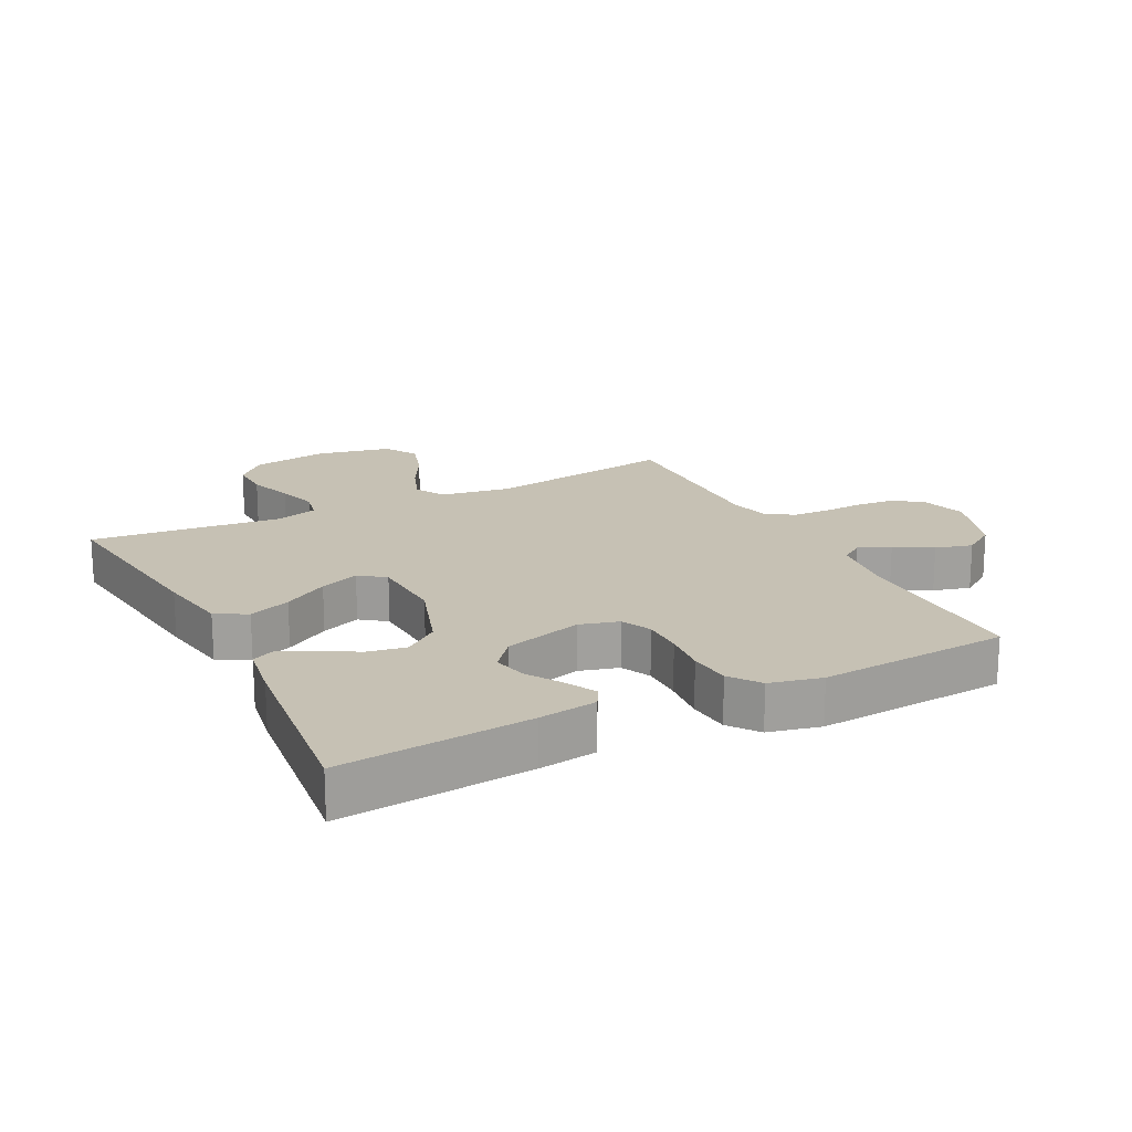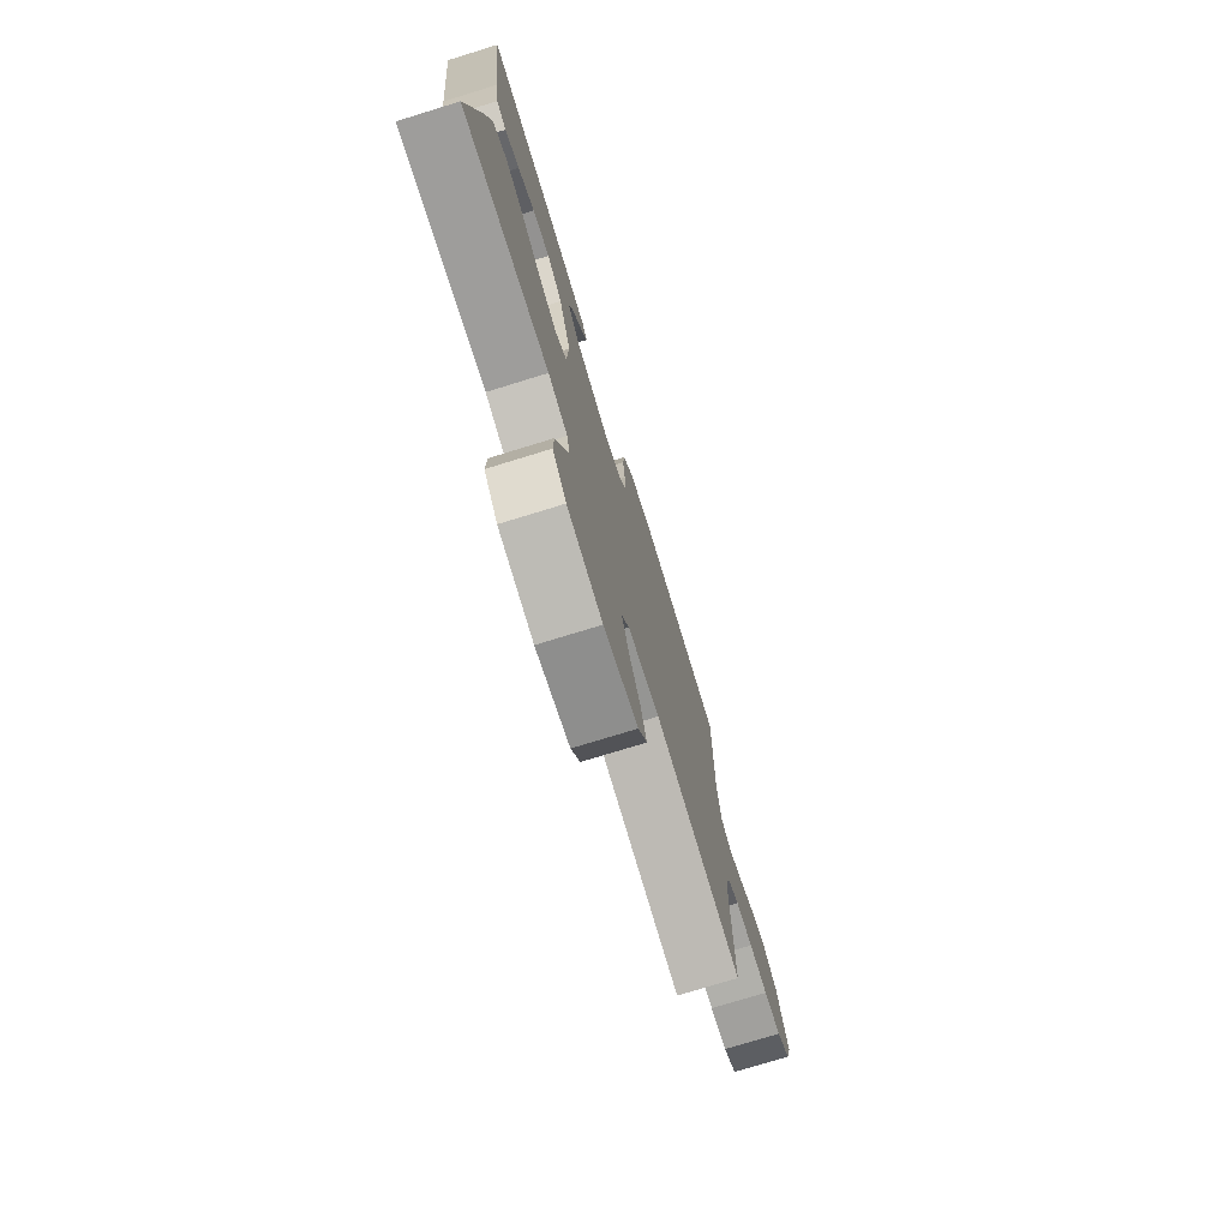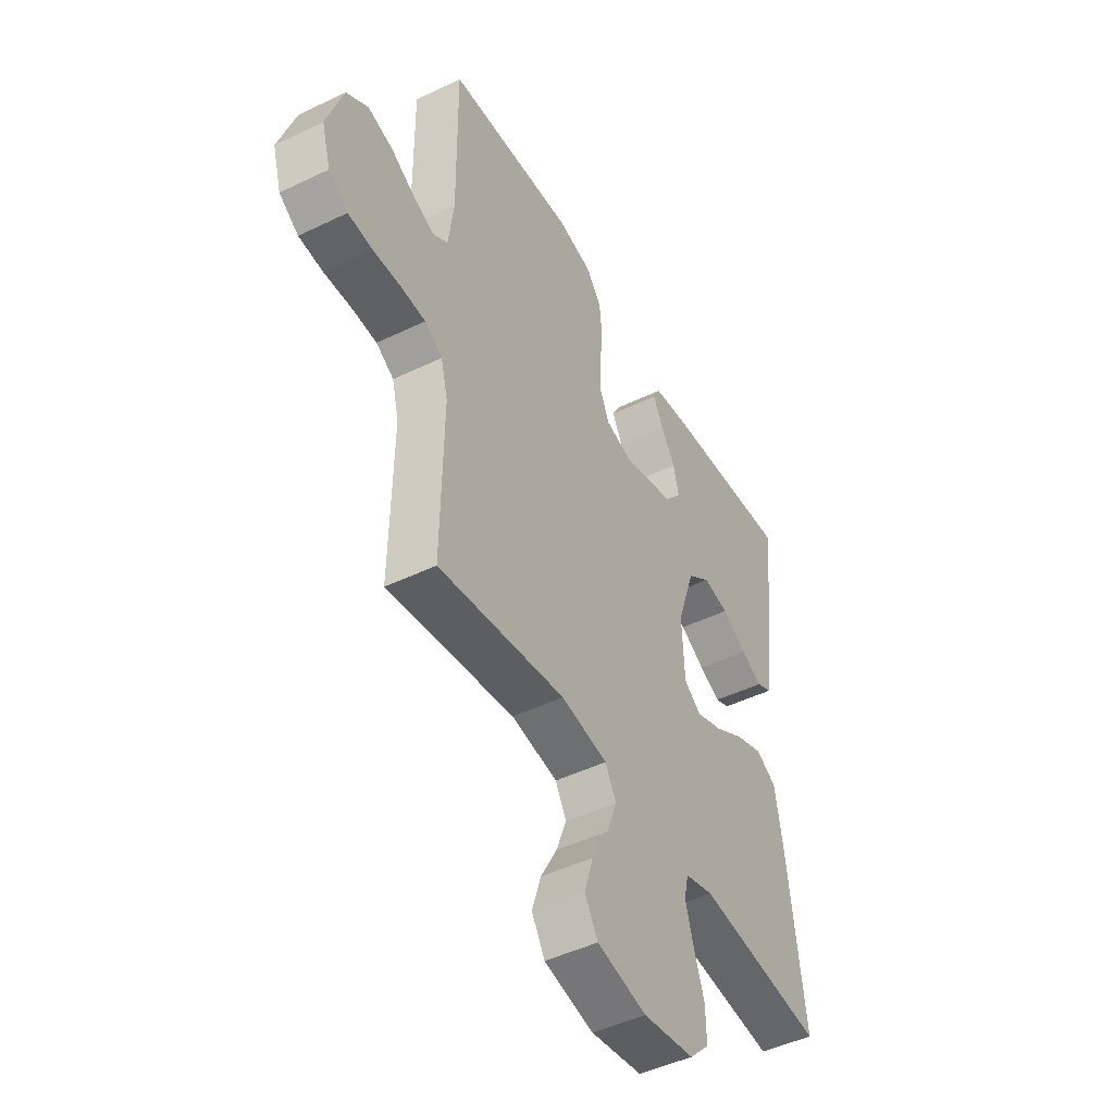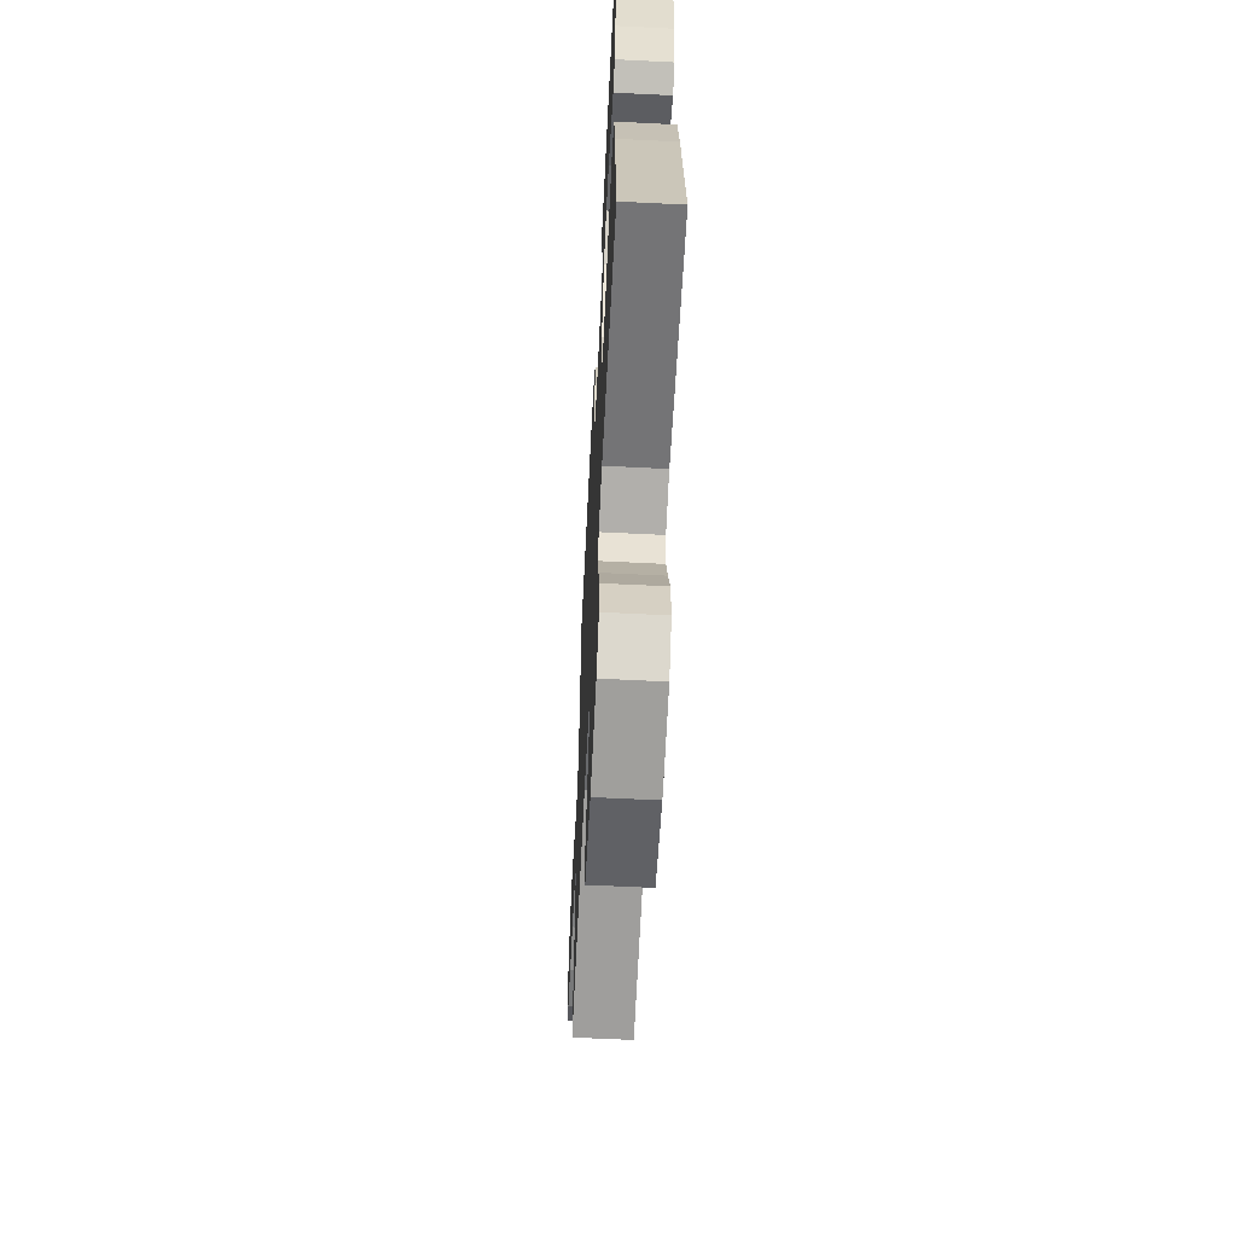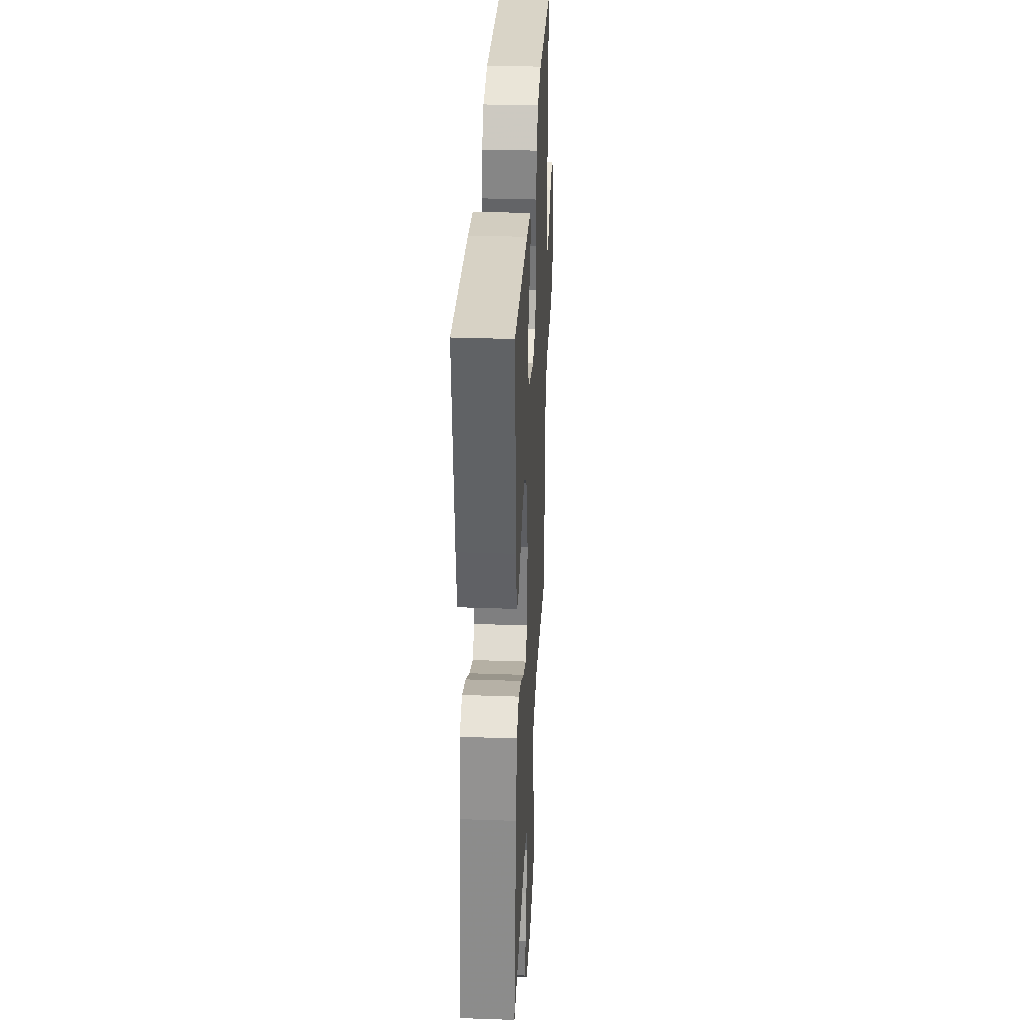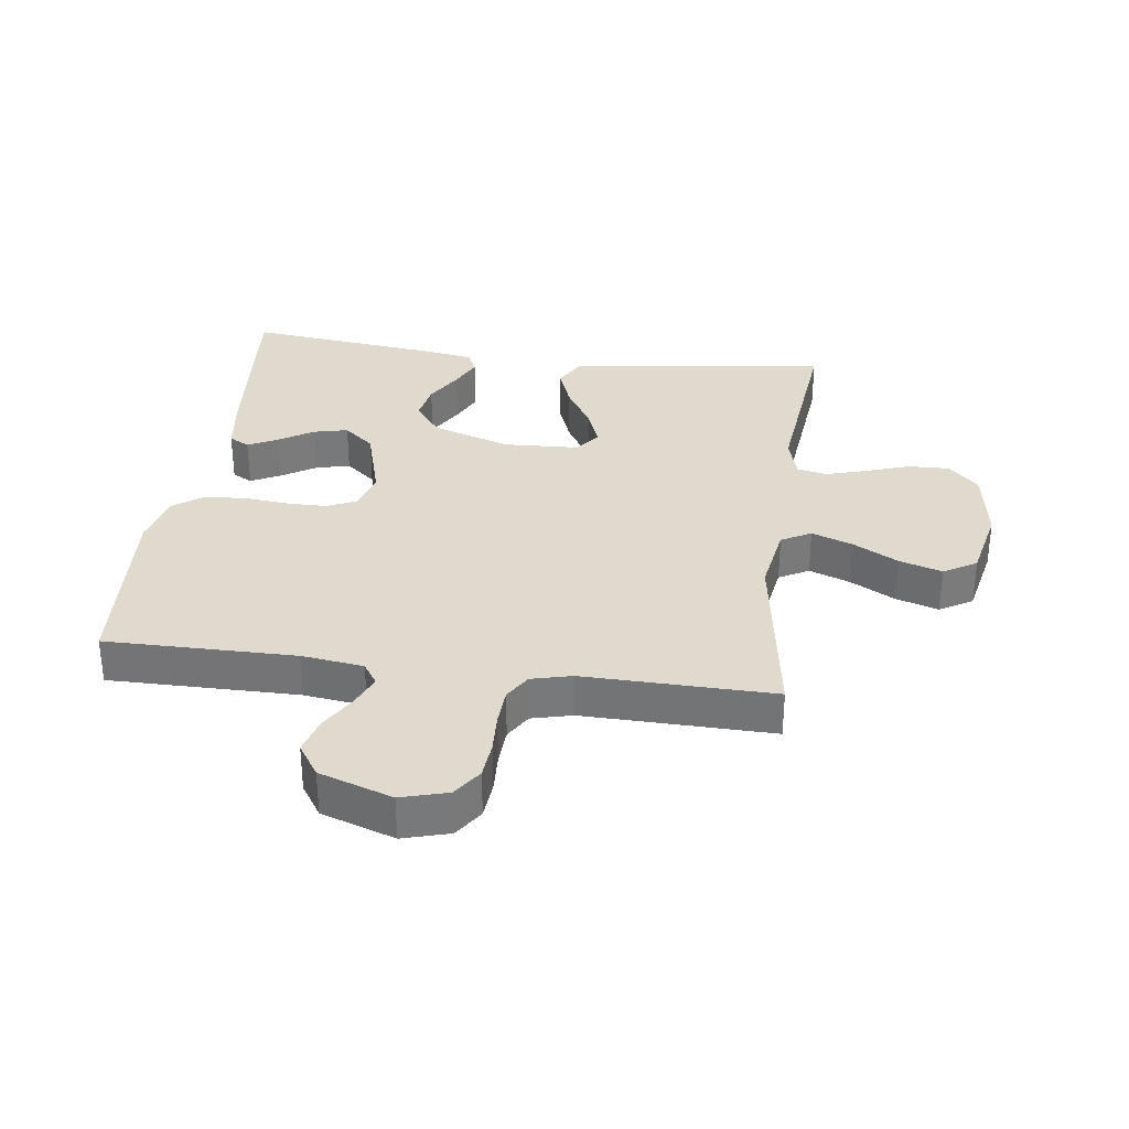
<metadata>
{"format":"obj","ext":"obj","renderer":"f3d","projection":"perspective","resolution":1024,"background":"white","views":[{"elev":18.6,"azim":-27.0,"up":"+Y"},{"elev":-76.0,"azim":-72.9,"up":"+Z"},{"elev":-47.0,"azim":118.7,"up":"+Z"},{"elev":-62.2,"azim":-92.9,"up":"+Z"},{"elev":32.7,"azim":-87.2,"up":"+Z"},{"elev":32.7,"azim":97.6,"up":"+Y"}]}
</metadata>
<code>
v -0.5 0.07 0.5
v -0.2 0.07 0.473
v -0.109 0.07 0.46
v -0.092 0.07 0.428
v -0.116 0.07 0.381
v -0.15 0.07 0.327
v -0.163 0.07 0.273
v -0.123 0.07 0.225
v 0 0.07 0.19
v 0.062 0.07 0.207
v 0.084 0.07 0.254
v 0.084 0.07 0.319
v 0.077 0.07 0.389
v 0.083 0.07 0.455
v 0.118 0.07 0.502
v 0.2 0.07 0.521
v 0.5 0.07 0.5
v 0.498 0.07 0.2
v 0.511 0.07 0.102
v 0.546 0.07 0.079
v 0.596 0.07 0.1
v 0.654 0.07 0.134
v 0.712 0.07 0.15
v 0.763 0.07 0.116
v 0.802 0.07 0
v 0.781 0.07 -0.073
v 0.735 0.07 -0.105
v 0.676 0.07 -0.11
v 0.612 0.07 -0.107
v 0.553 0.07 -0.11
v 0.511 0.07 -0.136
v 0.495 0.07 -0.2
v 0.5 0.07 -0.5
v 0.2 0.07 -0.454
v 0.09 0.07 -0.472
v 0.064 0.07 -0.519
v 0.088 0.07 -0.584
v 0.127 0.07 -0.655
v 0.148 0.07 -0.723
v 0.117 0.07 -0.775
v 0 0.07 -0.8
v -0.121 0.07 -0.781
v -0.168 0.07 -0.734
v -0.166 0.07 -0.669
v -0.142 0.07 -0.599
v -0.123 0.07 -0.535
v -0.133 0.07 -0.488
v -0.2 0.07 -0.469
v -0.5 0.07 -0.5
v -0.462 0.07 -0.2
v -0.443 0.07 -0.086
v -0.394 0.07 -0.059
v -0.328 0.07 -0.084
v -0.258 0.07 -0.126
v -0.196 0.07 -0.15
v -0.156 0.07 -0.12
v -0.15 0.07 0
v -0.192 0.07 0.125
v -0.246 0.07 0.166
v -0.307 0.07 0.155
v -0.366 0.07 0.121
v -0.417 0.07 0.097
v -0.452 0.07 0.113
v -0.466 0.07 0.2
v -0.5 0 0.5
v -0.2 0 0.473
v -0.109 0 0.46
v -0.092 0 0.428
v -0.116 0 0.381
v -0.15 0 0.327
v -0.163 0 0.273
v -0.123 0 0.225
v 0 0 0.19
v 0.062 0 0.207
v 0.084 0 0.254
v 0.084 0 0.319
v 0.077 0 0.389
v 0.083 0 0.455
v 0.118 0 0.502
v 0.2 0 0.521
v 0.5 0 0.5
v 0.498 0 0.2
v 0.511 0 0.102
v 0.546 0 0.079
v 0.596 0 0.1
v 0.654 0 0.134
v 0.712 0 0.15
v 0.763 0 0.116
v 0.802 0 0
v 0.781 0 -0.073
v 0.735 0 -0.105
v 0.676 0 -0.11
v 0.612 0 -0.107
v 0.553 0 -0.11
v 0.511 0 -0.136
v 0.495 0 -0.2
v 0.5 0 -0.5
v 0.2 0 -0.454
v 0.09 0 -0.472
v 0.064 0 -0.519
v 0.088 0 -0.584
v 0.127 0 -0.655
v 0.148 0 -0.723
v 0.117 0 -0.775
v 0 0 -0.8
v -0.121 0 -0.781
v -0.168 0 -0.734
v -0.166 0 -0.669
v -0.142 0 -0.599
v -0.123 0 -0.535
v -0.133 0 -0.488
v -0.2 0 -0.469
v -0.5 0 -0.5
v -0.462 0 -0.2
v -0.443 0 -0.086
v -0.394 0 -0.059
v -0.328 0 -0.084
v -0.258 0 -0.126
v -0.196 0 -0.15
v -0.156 0 -0.12
v -0.15 0 0
v -0.192 0 0.125
v -0.246 0 0.166
v -0.307 0 0.155
v -0.366 0 0.121
v -0.417 0 0.097
v -0.452 0 0.113
v -0.466 0 0.2
f 60 61 62 63
f 60 63 64 1
f 51 52 53 54
f 51 54 55
f 48 49 50 51
f 47 48 51 55
f 46 47 55 56
f 42 43 44 45
f 42 45 46
f 41 42 46
f 37 38 39 40
f 36 37 40 41
f 32 33 34
f 31 32 34 35
f 26 27 28 29
f 26 29 30
f 25 26 30
f 24 25 30
f 21 22 23 24
f 20 21 24 30
f 19 20 30 31
f 15 16 17 18
f 12 13 14 15
f 11 12 15 18
f 10 11 18 19
f 3 4 5 6
f 1 2 3 6
f 59 60 1 6
f 41 46 56 57
f 36 41 57
f 35 36 57 58
f 31 35 58
f 9 10 19 31
f 8 9 31 58
f 7 8 58 59
f 6 7 59
f 127 126 125 124
f 65 128 127 124
f 118 117 116 115
f 119 118 115
f 115 114 113 112
f 119 115 112 111
f 120 119 111 110
f 109 108 107 106
f 110 109 106
f 110 106 105
f 104 103 102 101
f 105 104 101 100
f 98 97 96
f 99 98 96 95
f 93 92 91 90
f 94 93 90
f 94 90 89
f 94 89 88
f 88 87 86 85
f 94 88 85 84
f 95 94 84 83
f 82 81 80 79
f 79 78 77 76
f 82 79 76 75
f 83 82 75 74
f 70 69 68 67
f 70 67 66 65
f 70 65 124 123
f 121 120 110 105
f 121 105 100
f 122 121 100 99
f 122 99 95
f 95 83 74 73
f 122 95 73 72
f 123 122 72 71
f 123 71 70
f 1 65 66 2
f 2 66 67 3
f 3 67 68 4
f 4 68 69 5
f 5 69 70 6
f 6 70 71 7
f 7 71 72 8
f 8 72 73 9
f 9 73 74 10
f 10 74 75 11
f 11 75 76 12
f 12 76 77 13
f 13 77 78 14
f 14 78 79 15
f 15 79 80 16
f 16 80 81 17
f 17 81 82 18
f 18 82 83 19
f 19 83 84 20
f 20 84 85 21
f 21 85 86 22
f 22 86 87 23
f 23 87 88 24
f 24 88 89 25
f 25 89 90 26
f 26 90 91 27
f 27 91 92 28
f 28 92 93 29
f 29 93 94 30
f 30 94 95 31
f 31 95 96 32
f 32 96 97 33
f 33 97 98 34
f 34 98 99 35
f 35 99 100 36
f 36 100 101 37
f 37 101 102 38
f 38 102 103 39
f 39 103 104 40
f 40 104 105 41
f 41 105 106 42
f 42 106 107 43
f 43 107 108 44
f 44 108 109 45
f 45 109 110 46
f 46 110 111 47
f 47 111 112 48
f 48 112 113 49
f 49 113 114 50
f 50 114 115 51
f 51 115 116 52
f 52 116 117 53
f 53 117 118 54
f 54 118 119 55
f 55 119 120 56
f 56 120 121 57
f 57 121 122 58
f 58 122 123 59
f 59 123 124 60
f 60 124 125 61
f 61 125 126 62
f 62 126 127 63
f 63 127 128 64
f 64 128 65 1

</code>
